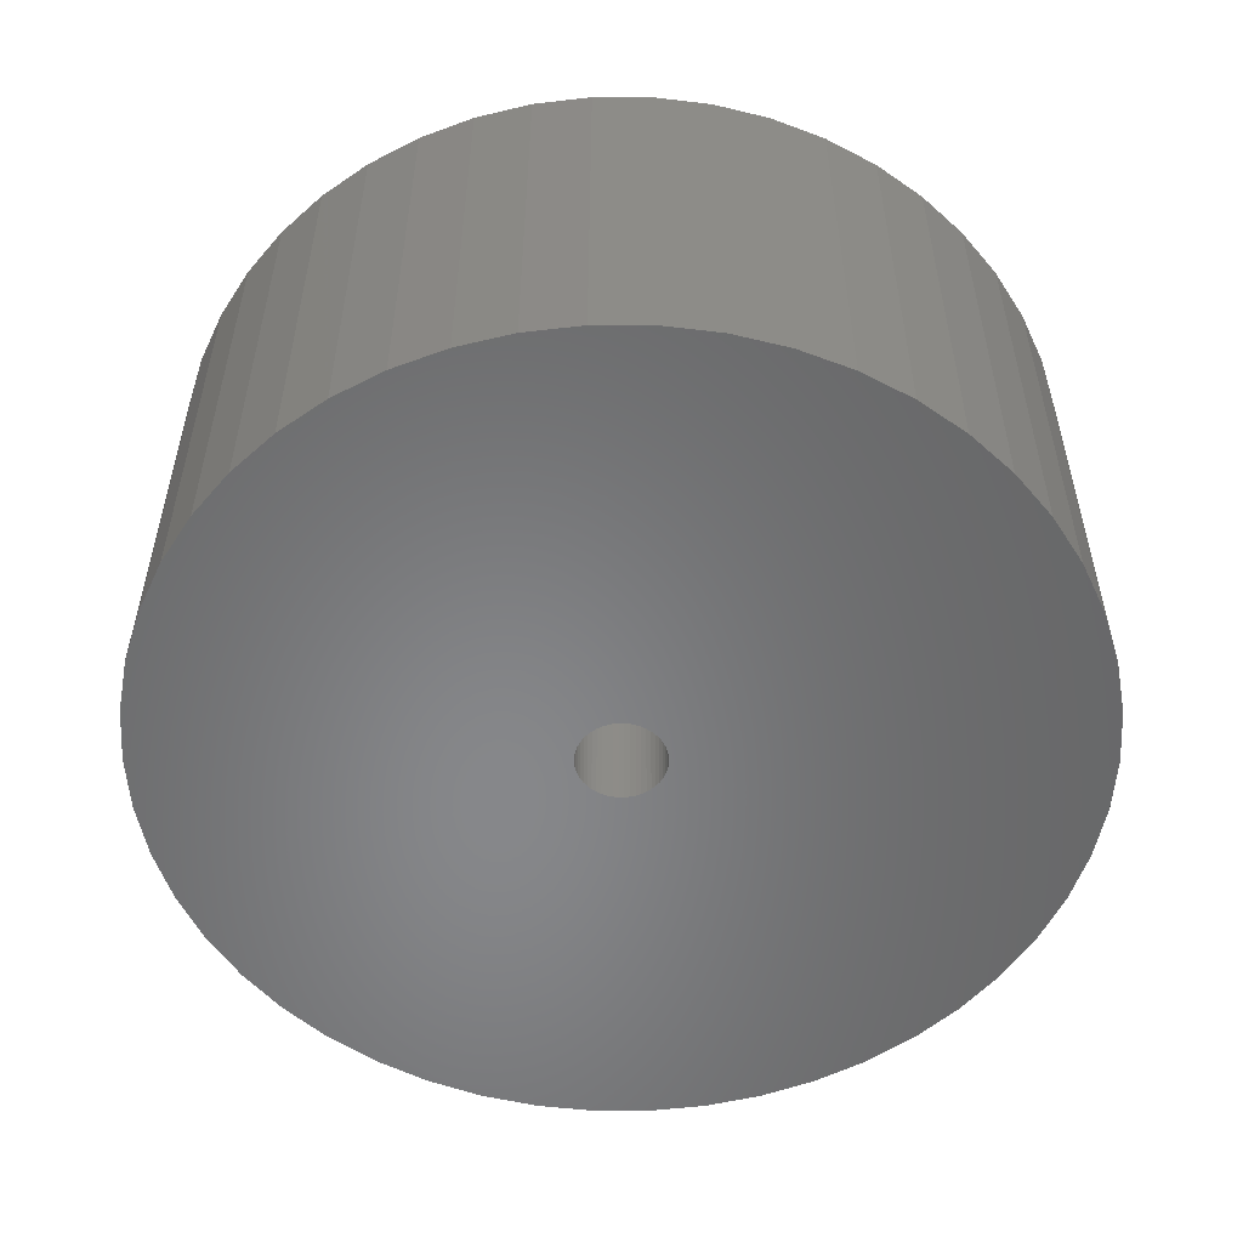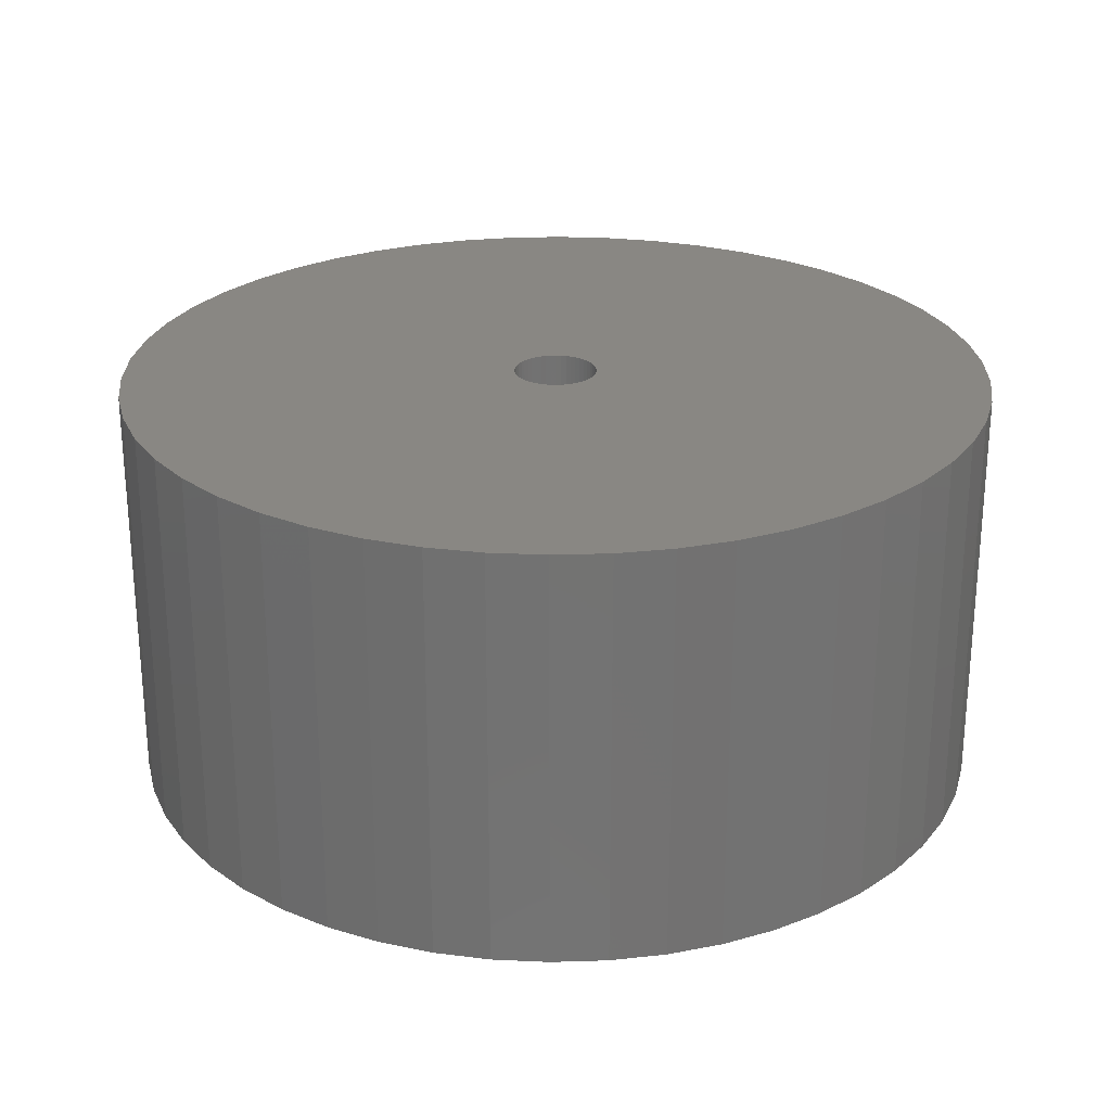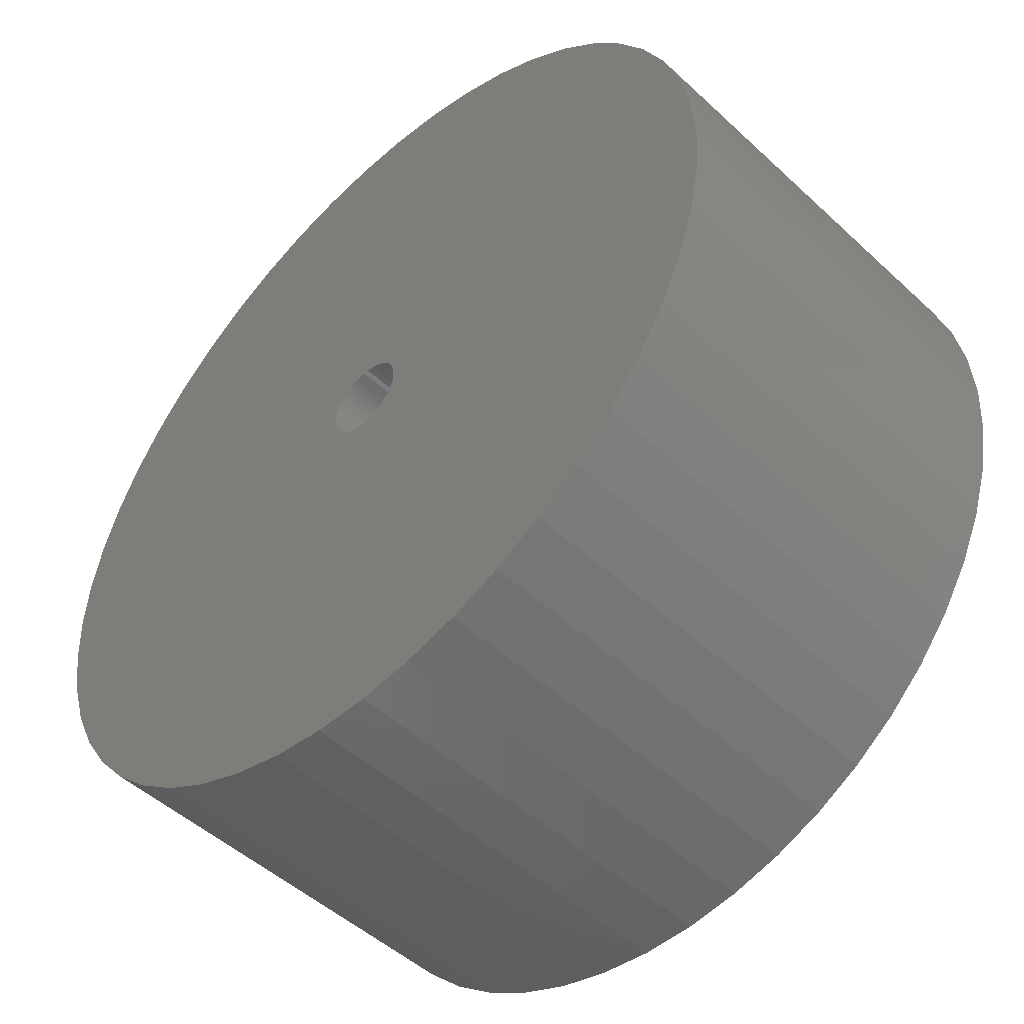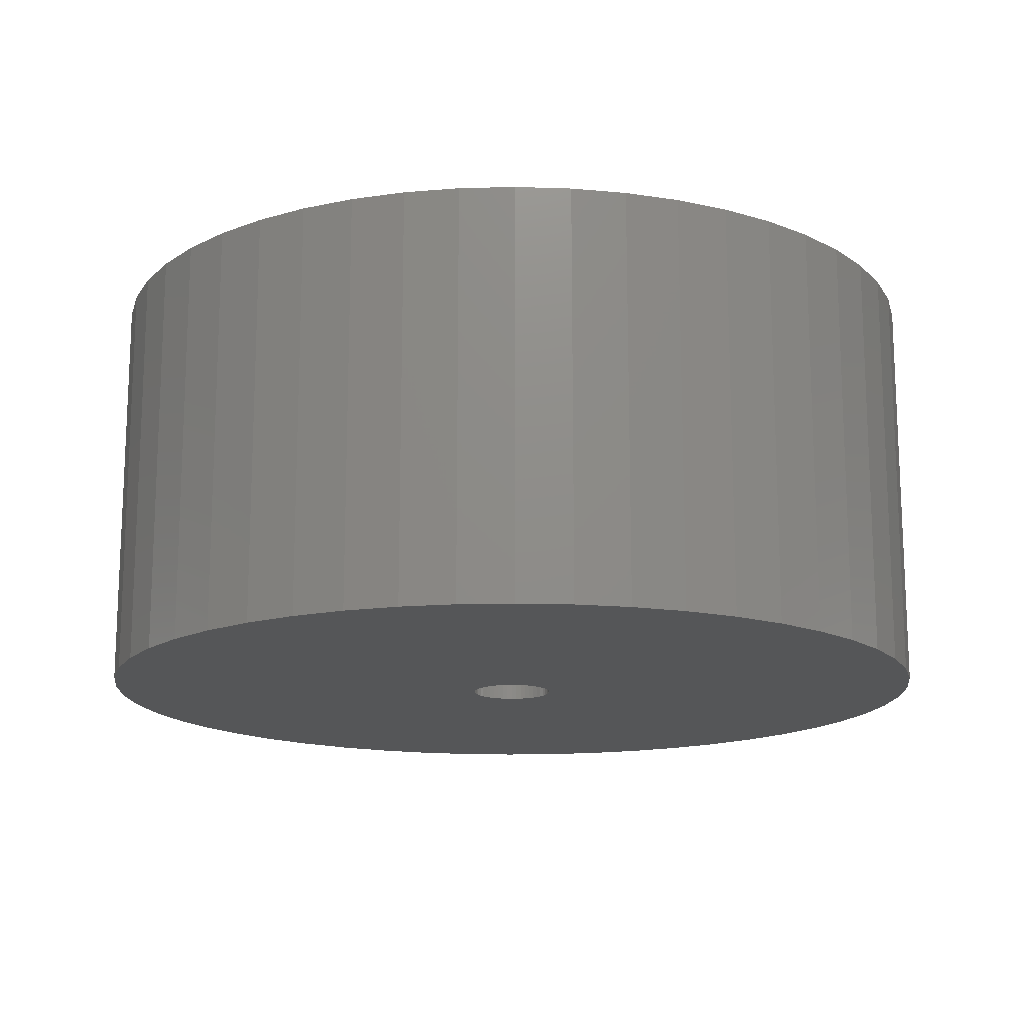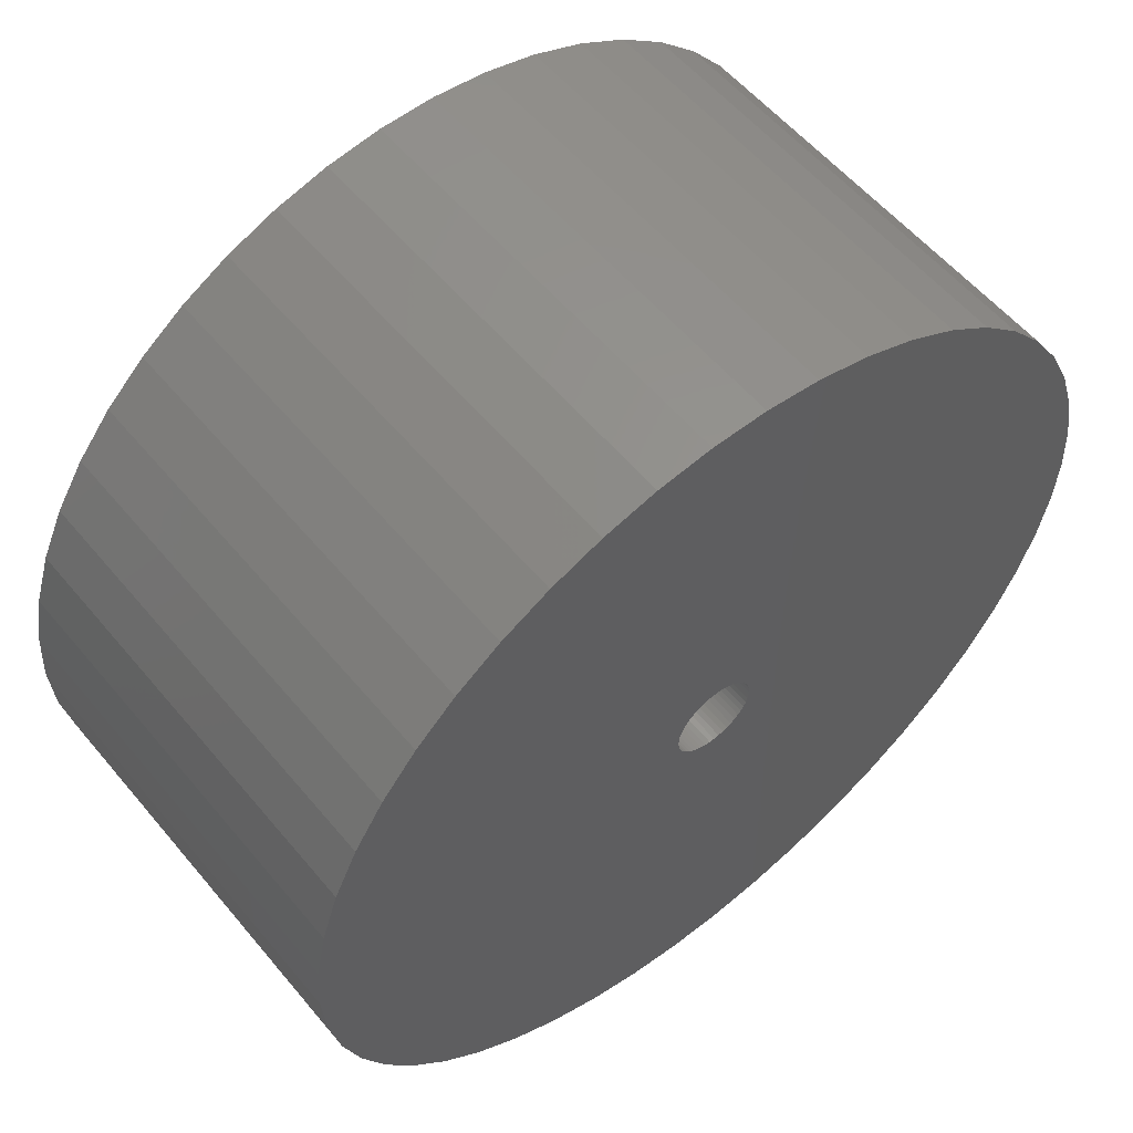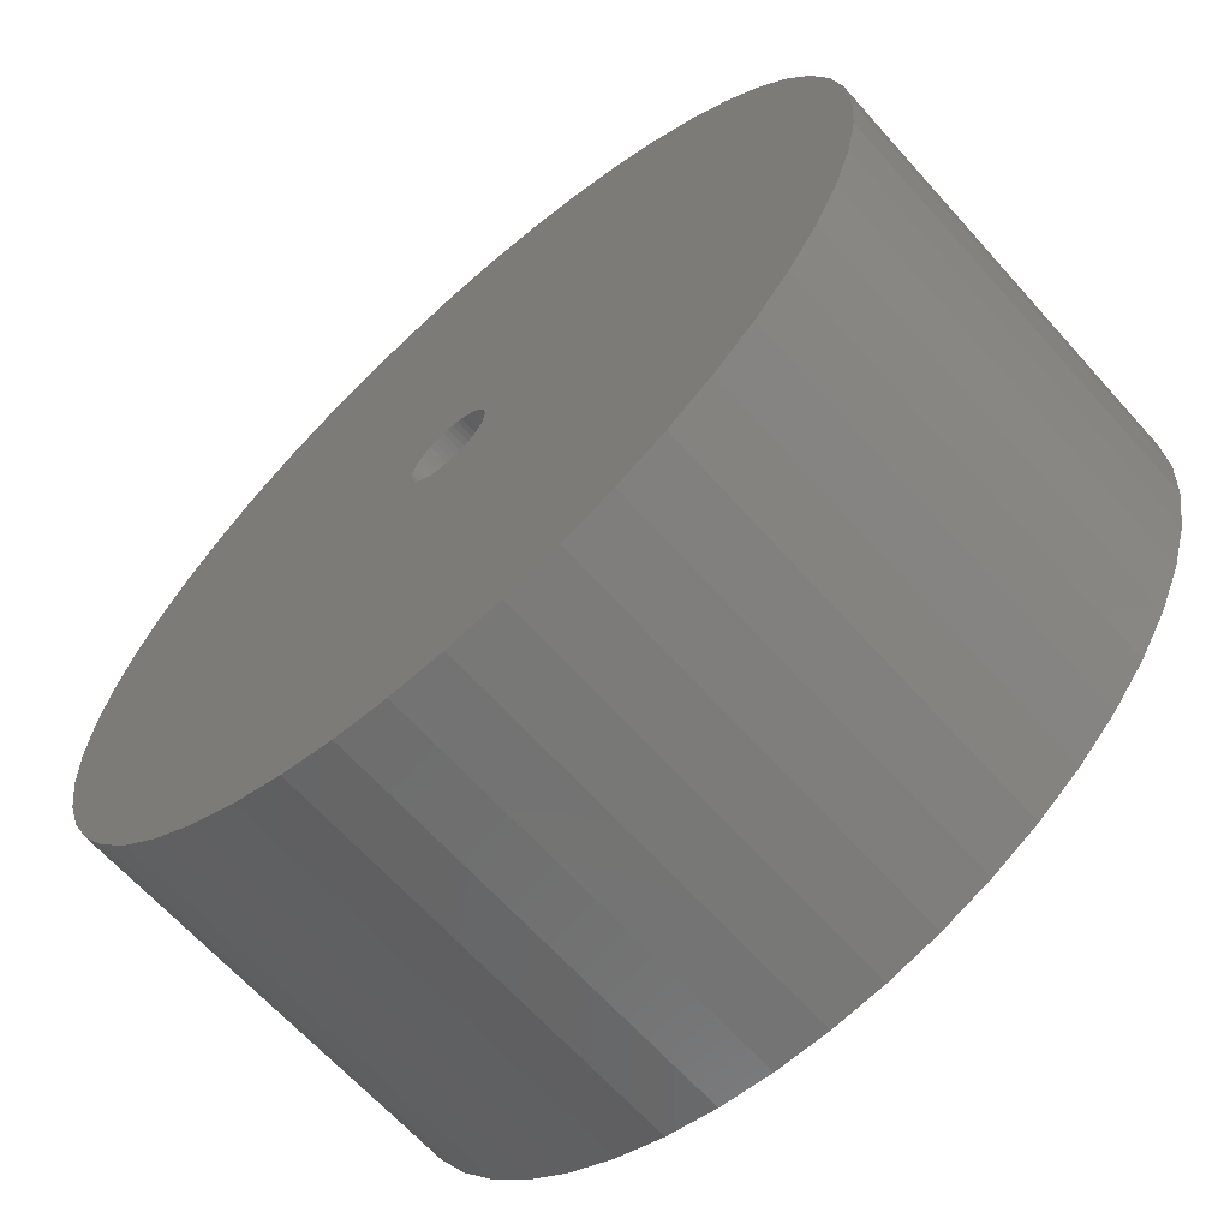
<metadata>
{"format":"stl","ext":"stl","renderer":"f3d","projection":"perspective","resolution":1024,"background":"white","views":[{"elev":-54.1,"azim":100.7,"up":"+Z"},{"elev":25.4,"azim":-154.1,"up":"+Z"},{"elev":-49.2,"azim":-135.6,"up":"+Y"},{"elev":-15.4,"azim":-119.2,"up":"+Z"},{"elev":56.8,"azim":140.7,"up":"+Y"},{"elev":-65.3,"azim":41.8,"up":"+Y"}]}
</metadata>
<code>
# stl→obj: 200 verts, 400 faces
v 21 0 10
v 20.83 2.632 -10
v 20.83 2.632 10
v 21 0 -10
v -21 0 -10
v -20.83 2.632 10
v -20.83 2.632 -10
v -21 0 10
v 1.319 20.96 -10
v -1.319 20.96 10
v 1.319 20.96 10
v -1.319 20.96 -10
v -1.319 -20.96 -10
v 1.319 -20.96 10
v -1.319 -20.96 10
v 1.319 -20.96 -10
v 15.31 14.38 -10
v 13.39 16.18 10
v 15.31 14.38 10
v 13.39 16.18 -10
v -13.39 16.18 -10
v -15.31 14.38 10
v -13.39 16.18 10
v -15.31 14.38 -10
v -6.489 19.97 -10
v -8.941 19 10
v -6.489 19.97 10
v -8.941 19 -10
v 19.53 7.731 10
v 18.4 10.12 -10
v 18.4 10.12 10
v 19.53 7.731 -10
v 20.34 5.222 -10
v 20.34 5.222 10
v 8.941 19 -10
v 6.489 19.97 10
v 8.941 19 10
v 6.489 19.97 -10
v 11.25 17.73 -10
v 11.25 17.73 10
v -19.53 7.731 -10
v -18.4 10.12 10
v -18.4 10.12 -10
v -19.53 7.731 10
v -20.34 5.222 -10
v -20.34 5.222 10
v -3.935 20.63 10
v -3.935 20.63 -10
v 6.489 -19.97 -10
v 8.941 -19 10
v 6.489 -19.97 10
v 8.941 -19 -10
v 16.99 12.34 10
v 16.99 12.34 -10
v 3.935 20.63 10
v 3.935 20.63 -10
v -16.99 12.34 10
v -16.99 12.34 -10
v 2 0 10
v 1.984 0.2507 10
v 20.83 -2.632 10
v 1.937 0.4974 10
v 1.984 -0.2507 10
v 1.86 0.7362 10
v 20.34 -5.222 10
v 1.753 0.9635 10
v 1.937 -0.4974 10
v 1.618 1.176 10
v 19.53 -7.731 10
v 1.458 1.369 10
v 1.86 -0.7362 10
v 1.275 1.541 10
v 18.4 -10.12 10
v 1.072 1.689 10
v 1.753 -0.9635 10
v 0.8516 1.81 10
v 16.99 -12.34 10
v 0.618 1.902 10
v 1.618 -1.176 10
v 15.31 -14.38 10
v 0.3748 1.965 10
v 0.1256 1.996 10
v -0.1256 1.996 10
v -0.3748 1.965 10
v -0.618 1.902 10
v -0.8516 1.81 10
v -1.072 1.689 10
v -11.25 17.73 10
v -1.275 1.541 10
v -1.458 1.369 10
v -1.618 1.176 10
v 1.458 -1.369 10
v 13.39 -16.18 10
v 1.275 -1.541 10
v 11.25 -17.73 10
v 1.072 -1.689 10
v 0.8516 -1.81 10
v 0.618 -1.902 10
v 3.935 -20.63 10
v 0.3748 -1.965 10
v 0.1256 -1.996 10
v -0.1256 -1.996 10
v -0.3748 -1.965 10
v -3.935 -20.63 10
v -0.618 -1.902 10
v -6.489 -19.97 10
v -0.8516 -1.81 10
v -8.941 -19 10
v -1.072 -1.689 10
v -11.25 -17.73 10
v -1.275 -1.541 10
v -13.39 -16.18 10
v -1.458 -1.369 10
v -15.31 -14.38 10
v -1.618 -1.176 10
v -16.99 -12.34 10
v -1.753 -0.9635 10
v -18.4 -10.12 10
v -1.86 -0.7362 10
v -19.53 -7.731 10
v -1.937 -0.4974 10
v -20.34 -5.222 10
v -1.984 -0.2507 10
v -20.83 -2.632 10
v -2 0 10
v -1.753 0.9635 10
v -1.86 0.7362 10
v -1.937 0.4974 10
v -1.984 0.2507 10
v -11.25 17.73 -10
v 20.83 -2.632 -10
v 13.39 -16.18 -10
v 15.31 -14.38 -10
v 20.34 -5.222 -10
v 2 0 -10
v 1.984 -0.2507 -10
v 1.937 -0.4974 -10
v 19.53 -7.731 -10
v 1.984 0.2507 -10
v 1.86 -0.7362 -10
v 18.4 -10.12 -10
v 1.753 -0.9635 -10
v 16.99 -12.34 -10
v 1.937 0.4974 -10
v 1.618 -1.176 -10
v 1.458 -1.369 -10
v 1.86 0.7362 -10
v 1.275 -1.541 -10
v 11.25 -17.73 -10
v 1.072 -1.689 -10
v 1.753 0.9635 -10
v 0.8516 -1.81 -10
v 0.618 -1.902 -10
v 3.935 -20.63 -10
v 1.618 1.176 -10
v 0.3748 -1.965 -10
v 0.1256 -1.996 -10
v -0.1256 -1.996 -10
v -0.3748 -1.965 -10
v -3.935 -20.63 -10
v -0.618 -1.902 -10
v -6.489 -19.97 -10
v -0.8516 -1.81 -10
v -8.941 -19 -10
v -1.072 -1.689 -10
v -11.25 -17.73 -10
v -1.275 -1.541 -10
v -13.39 -16.18 -10
v -1.458 -1.369 -10
v -15.31 -14.38 -10
v -1.618 -1.176 -10
v 1.458 1.369 -10
v 1.275 1.541 -10
v 1.072 1.689 -10
v 0.8516 1.81 -10
v 0.618 1.902 -10
v 0.3748 1.965 -10
v 0.1256 1.996 -10
v -0.1256 1.996 -10
v -0.3748 1.965 -10
v -0.618 1.902 -10
v -0.8516 1.81 -10
v -1.072 1.689 -10
v -1.275 1.541 -10
v -1.458 1.369 -10
v -1.618 1.176 -10
v -1.753 0.9635 -10
v -1.86 0.7362 -10
v -1.937 0.4974 -10
v -1.984 0.2507 -10
v -2 0 -10
v -16.99 -12.34 -10
v -1.753 -0.9635 -10
v -18.4 -10.12 -10
v -1.86 -0.7362 -10
v -19.53 -7.731 -10
v -1.937 -0.4974 -10
v -20.34 -5.222 -10
v -1.984 -0.2507 -10
v -20.83 -2.632 -10
f 1 2 3
f 2 1 4
f 5 6 7
f 6 5 8
f 9 10 11
f 10 9 12
f 13 14 15
f 14 13 16
f 17 18 19
f 18 17 20
f 21 22 23
f 22 21 24
f 25 26 27
f 26 25 28
f 29 30 31
f 30 29 32
f 3 33 34
f 33 3 2
f 35 36 37
f 36 35 38
f 39 37 40
f 37 39 35
f 41 42 43
f 42 41 44
f 45 44 41
f 44 45 46
f 12 47 10
f 47 12 48
f 49 50 51
f 50 49 52
f 34 32 29
f 32 34 33
f 53 17 19
f 17 53 54
f 31 54 53
f 54 31 30
f 38 55 36
f 55 38 56
f 56 11 55
f 11 56 9
f 20 40 18
f 40 20 39
f 43 57 58
f 57 43 42
f 58 22 24
f 22 58 57
f 7 46 45
f 46 7 6
f 59 1 3
f 60 3 34
f 1 59 61
f 62 34 29
f 63 61 59
f 64 29 31
f 61 63 65
f 66 31 53
f 67 65 63
f 68 53 19
f 65 67 69
f 70 19 18
f 71 69 67
f 72 18 40
f 69 71 73
f 74 40 37
f 75 73 71
f 76 37 36
f 73 75 77
f 78 36 55
f 79 77 75
f 77 79 80
f 3 60 59
f 34 62 60
f 29 64 62
f 31 66 64
f 53 68 66
f 19 70 68
f 81 55 11
f 18 72 70
f 40 74 72
f 37 76 74
f 36 78 76
f 55 81 78
f 11 82 81
f 11 83 82
f 10 83 11
f 83 10 84
f 47 84 10
f 84 47 85
f 27 85 47
f 85 27 86
f 26 86 27
f 86 26 87
f 88 87 26
f 87 88 89
f 23 89 88
f 89 23 90
f 22 90 23
f 90 22 91
f 92 80 79
f 80 92 93
f 94 93 92
f 93 94 95
f 96 95 94
f 95 96 50
f 97 50 96
f 50 97 51
f 98 51 97
f 51 98 99
f 100 99 98
f 99 100 14
f 101 14 100
f 102 14 101
f 15 102 103
f 104 103 105
f 106 105 107
f 108 107 109
f 110 109 111
f 102 15 14
f 112 111 113
f 114 113 115
f 116 115 117
f 118 117 119
f 120 119 121
f 122 121 123
f 124 123 125
f 57 91 22
f 103 104 15
f 91 57 126
f 105 106 104
f 42 126 57
f 107 108 106
f 126 42 127
f 109 110 108
f 44 127 42
f 111 112 110
f 127 44 128
f 113 114 112
f 46 128 44
f 115 116 114
f 128 46 129
f 117 118 116
f 6 129 46
f 119 120 118
f 129 6 125
f 121 122 120
f 8 125 6
f 123 124 122
f 125 8 124
f 28 88 26
f 88 28 130
f 130 23 88
f 23 130 21
f 48 27 47
f 27 48 25
f 61 4 1
f 4 61 131
f 132 80 93
f 80 132 133
f 65 131 61
f 131 65 134
f 135 4 131
f 136 131 134
f 4 135 2
f 137 134 138
f 139 2 135
f 140 138 141
f 2 139 33
f 142 141 143
f 144 33 139
f 145 143 133
f 33 144 32
f 146 133 132
f 147 32 144
f 148 132 149
f 32 147 30
f 150 149 52
f 151 30 147
f 152 52 49
f 30 151 54
f 153 49 154
f 155 54 151
f 54 155 17
f 131 136 135
f 134 137 136
f 138 140 137
f 141 142 140
f 143 145 142
f 133 146 145
f 156 154 16
f 132 148 146
f 149 150 148
f 52 152 150
f 49 153 152
f 154 156 153
f 16 157 156
f 16 158 157
f 13 158 16
f 158 13 159
f 160 159 13
f 159 160 161
f 162 161 160
f 161 162 163
f 164 163 162
f 163 164 165
f 166 165 164
f 165 166 167
f 168 167 166
f 167 168 169
f 170 169 168
f 169 170 171
f 172 17 155
f 17 172 20
f 173 20 172
f 20 173 39
f 174 39 173
f 39 174 35
f 175 35 174
f 35 175 38
f 176 38 175
f 38 176 56
f 177 56 176
f 56 177 9
f 178 9 177
f 179 9 178
f 12 179 180
f 48 180 181
f 25 181 182
f 28 182 183
f 130 183 184
f 179 12 9
f 21 184 185
f 24 185 186
f 58 186 187
f 43 187 188
f 41 188 189
f 45 189 190
f 7 190 191
f 192 171 170
f 180 48 12
f 171 192 193
f 181 25 48
f 194 193 192
f 182 28 25
f 193 194 195
f 183 130 28
f 196 195 194
f 184 21 130
f 195 196 197
f 185 24 21
f 198 197 196
f 186 58 24
f 197 198 199
f 187 43 58
f 200 199 198
f 188 41 43
f 199 200 191
f 189 45 41
f 5 191 200
f 190 7 45
f 191 5 7
f 73 138 69
f 138 73 141
f 80 143 77
f 143 80 133
f 162 104 106
f 104 162 160
f 170 112 114
f 112 170 168
f 192 118 194
f 118 192 116
f 196 122 198
f 122 196 120
f 154 51 99
f 51 154 49
f 16 99 14
f 99 16 154
f 149 93 95
f 93 149 132
f 52 95 50
f 95 52 149
f 69 134 65
f 134 69 138
f 77 141 73
f 141 77 143
f 160 15 104
f 15 160 13
f 164 106 108
f 106 164 162
f 170 116 192
f 116 170 114
f 194 120 196
f 120 194 118
f 198 124 200
f 124 198 122
f 200 8 5
f 8 200 124
f 166 108 110
f 108 166 164
f 168 110 112
f 110 168 166
f 135 60 139
f 60 135 59
f 125 190 129
f 190 125 191
f 179 82 83
f 82 179 178
f 157 102 101
f 102 157 158
f 173 70 72
f 70 173 172
f 185 89 90
f 89 185 184
f 182 85 86
f 85 182 181
f 147 66 151
f 66 147 64
f 139 62 144
f 62 139 60
f 176 76 78
f 76 176 175
f 174 72 74
f 72 174 173
f 127 187 126
f 187 127 188
f 128 188 127
f 188 128 189
f 183 86 87
f 86 183 182
f 181 84 85
f 84 181 180
f 152 98 97
f 98 152 153
f 144 64 147
f 64 144 62
f 155 70 172
f 70 155 68
f 151 68 155
f 68 151 66
f 177 78 81
f 78 177 176
f 178 81 82
f 81 178 177
f 175 74 76
f 74 175 174
f 126 186 91
f 186 126 187
f 91 185 90
f 185 91 186
f 129 189 128
f 189 129 190
f 184 87 89
f 87 184 183
f 180 83 84
f 83 180 179
f 136 59 135
f 59 136 63
f 137 63 136
f 63 137 67
f 167 113 111
f 113 167 169
f 117 195 119
f 195 117 193
f 115 193 117
f 193 115 171
f 150 97 96
f 97 150 152
f 142 71 140
f 71 142 75
f 113 171 115
f 171 113 169
f 119 197 121
f 197 119 195
f 148 96 94
f 96 148 150
f 153 100 98
f 100 153 156
f 156 101 100
f 101 156 157
f 145 75 142
f 75 145 79
f 146 79 145
f 79 146 92
f 140 67 137
f 67 140 71
f 159 105 103
f 105 159 161
f 121 199 123
f 199 121 197
f 123 191 125
f 191 123 199
f 146 94 92
f 94 146 148
f 163 109 107
f 109 163 165
f 158 103 102
f 103 158 159
f 161 107 105
f 107 161 163
f 165 111 109
f 111 165 167

</code>
